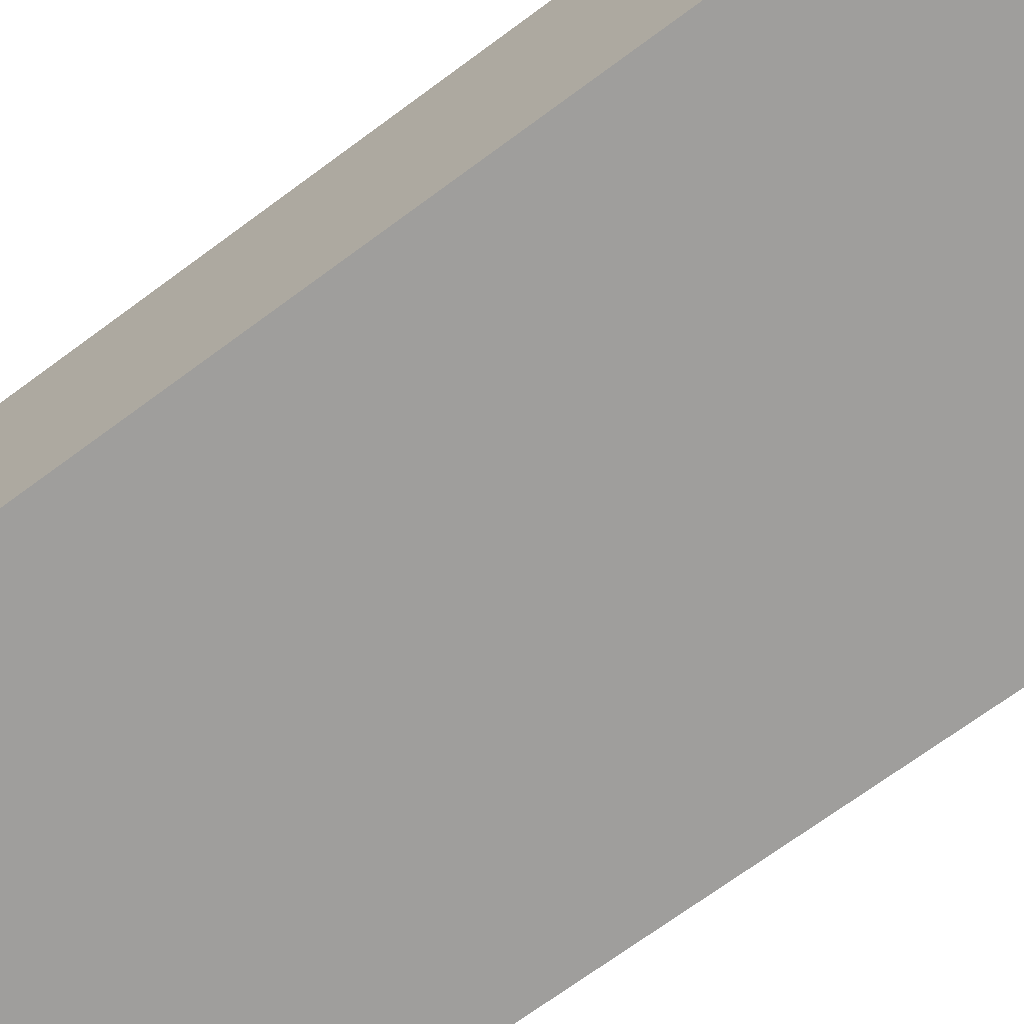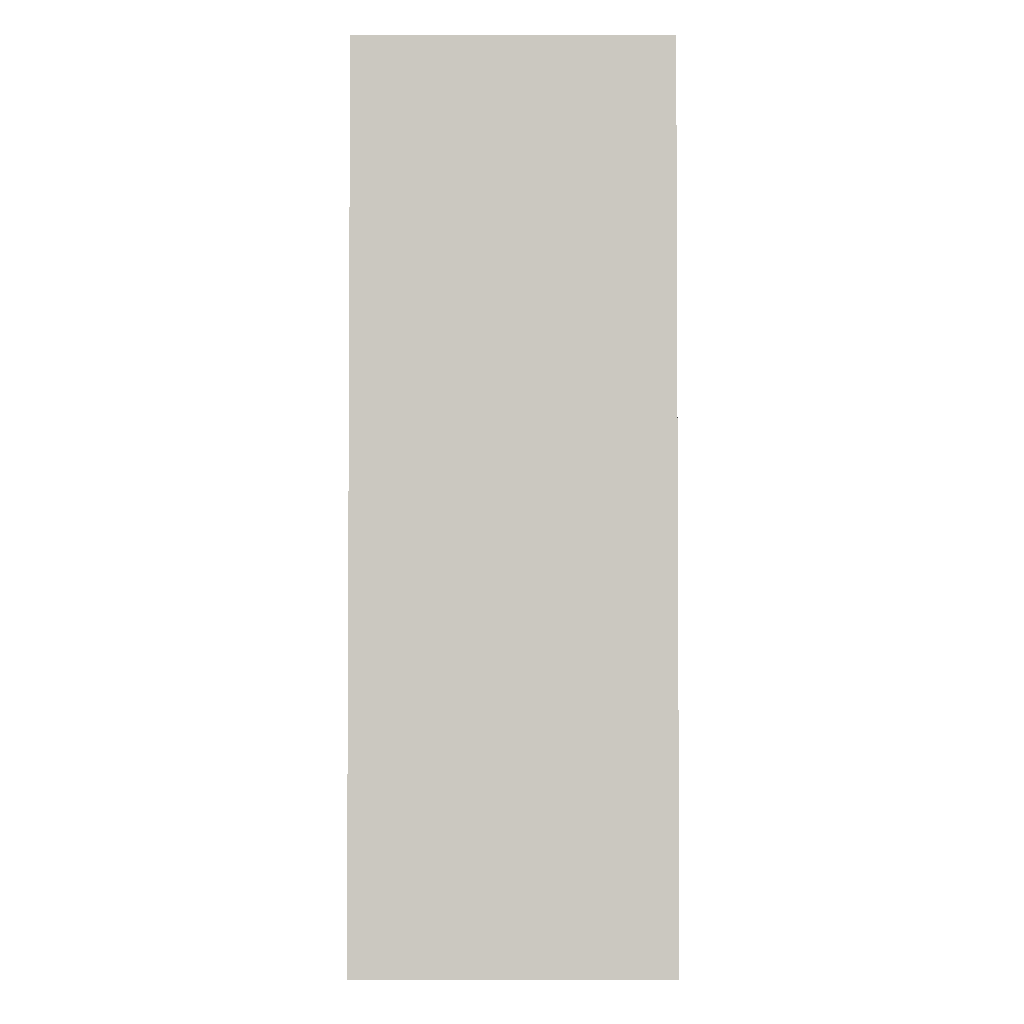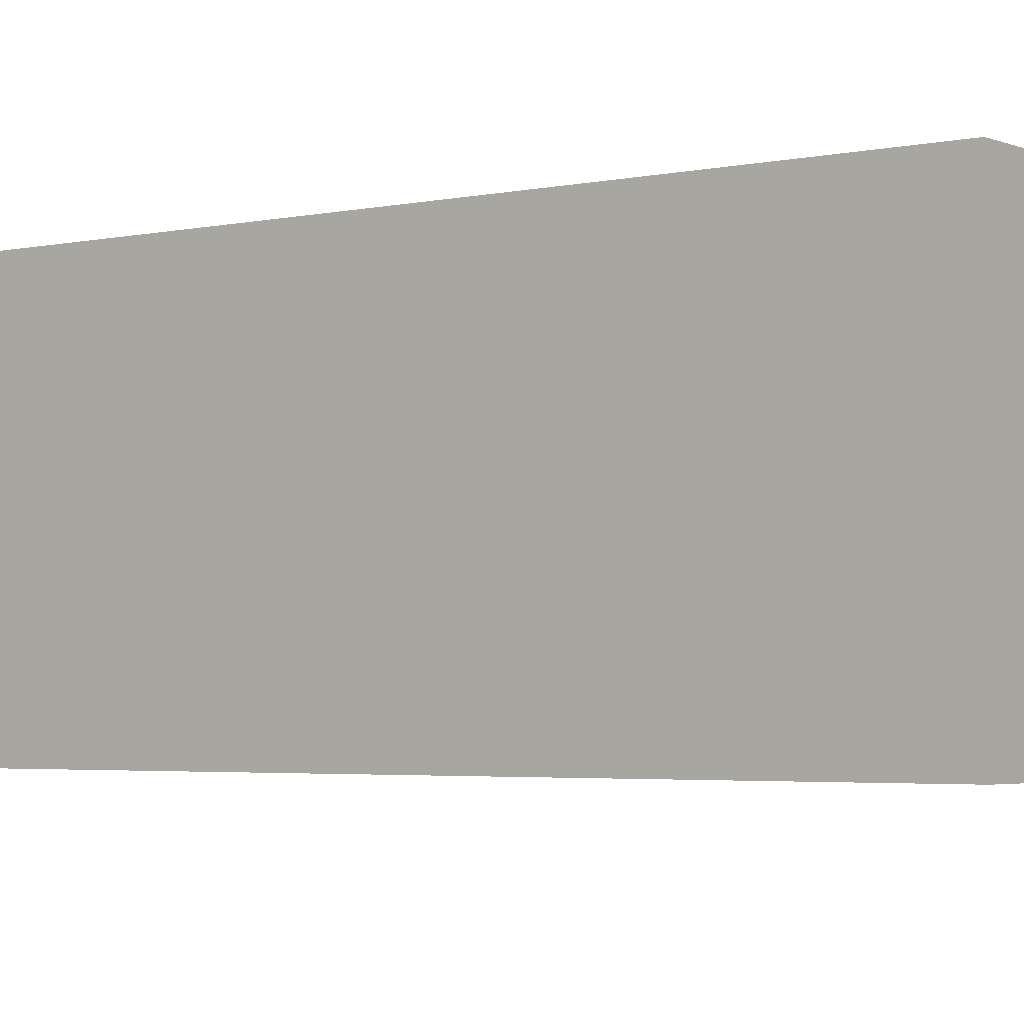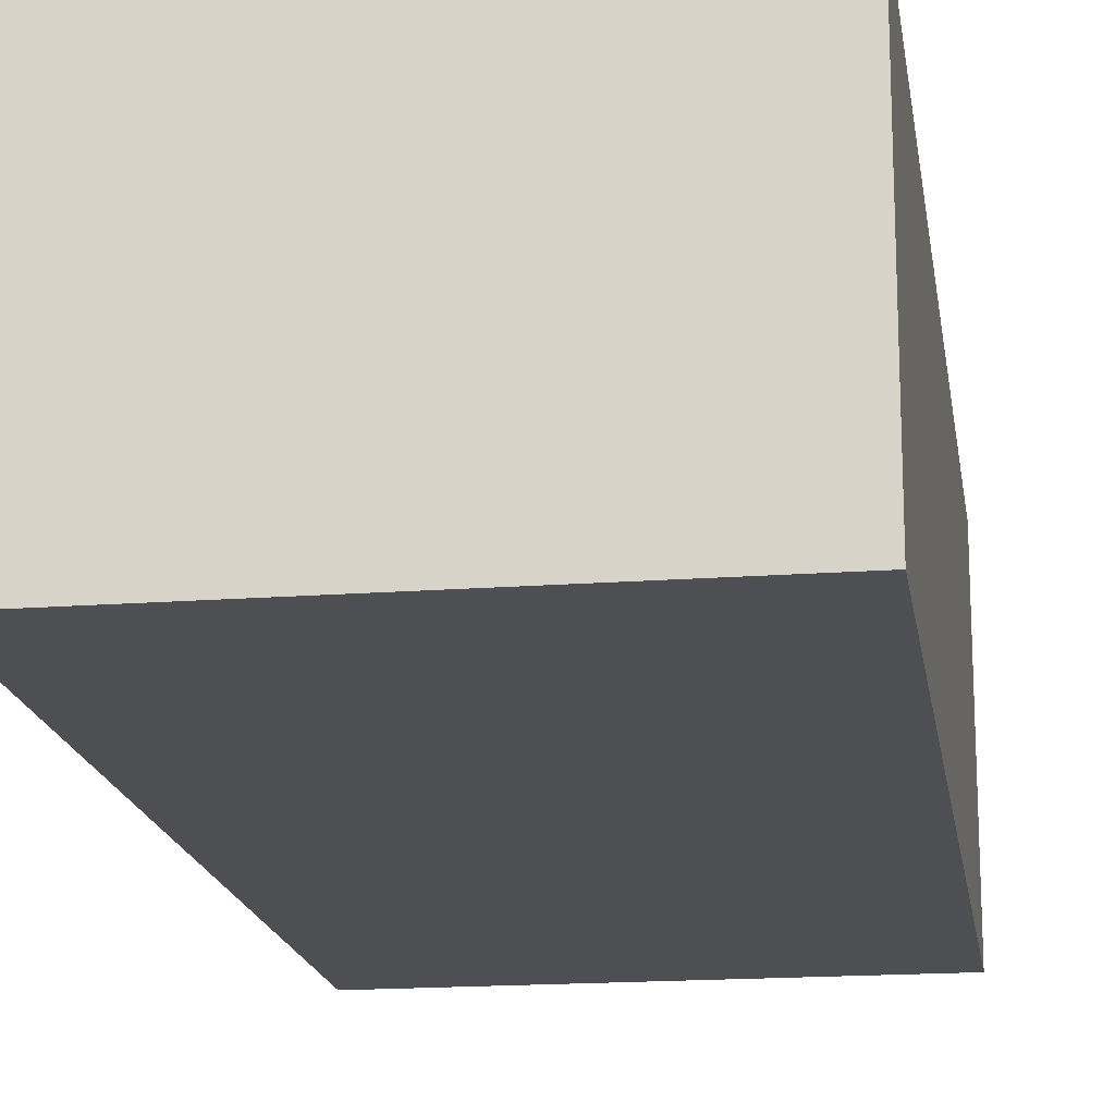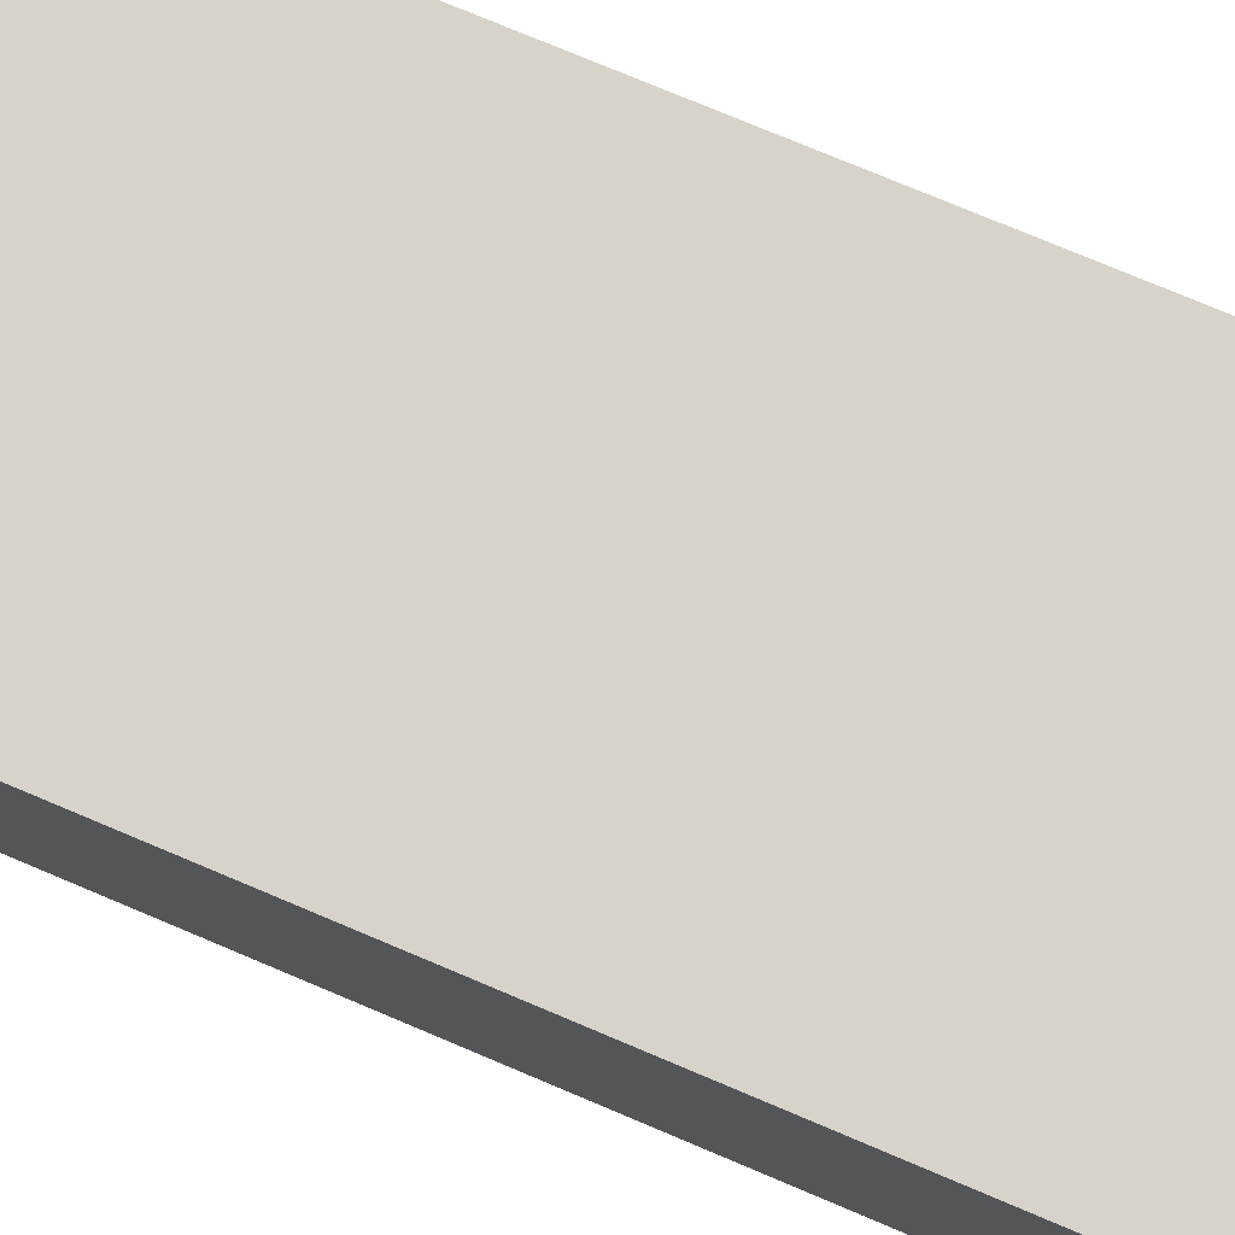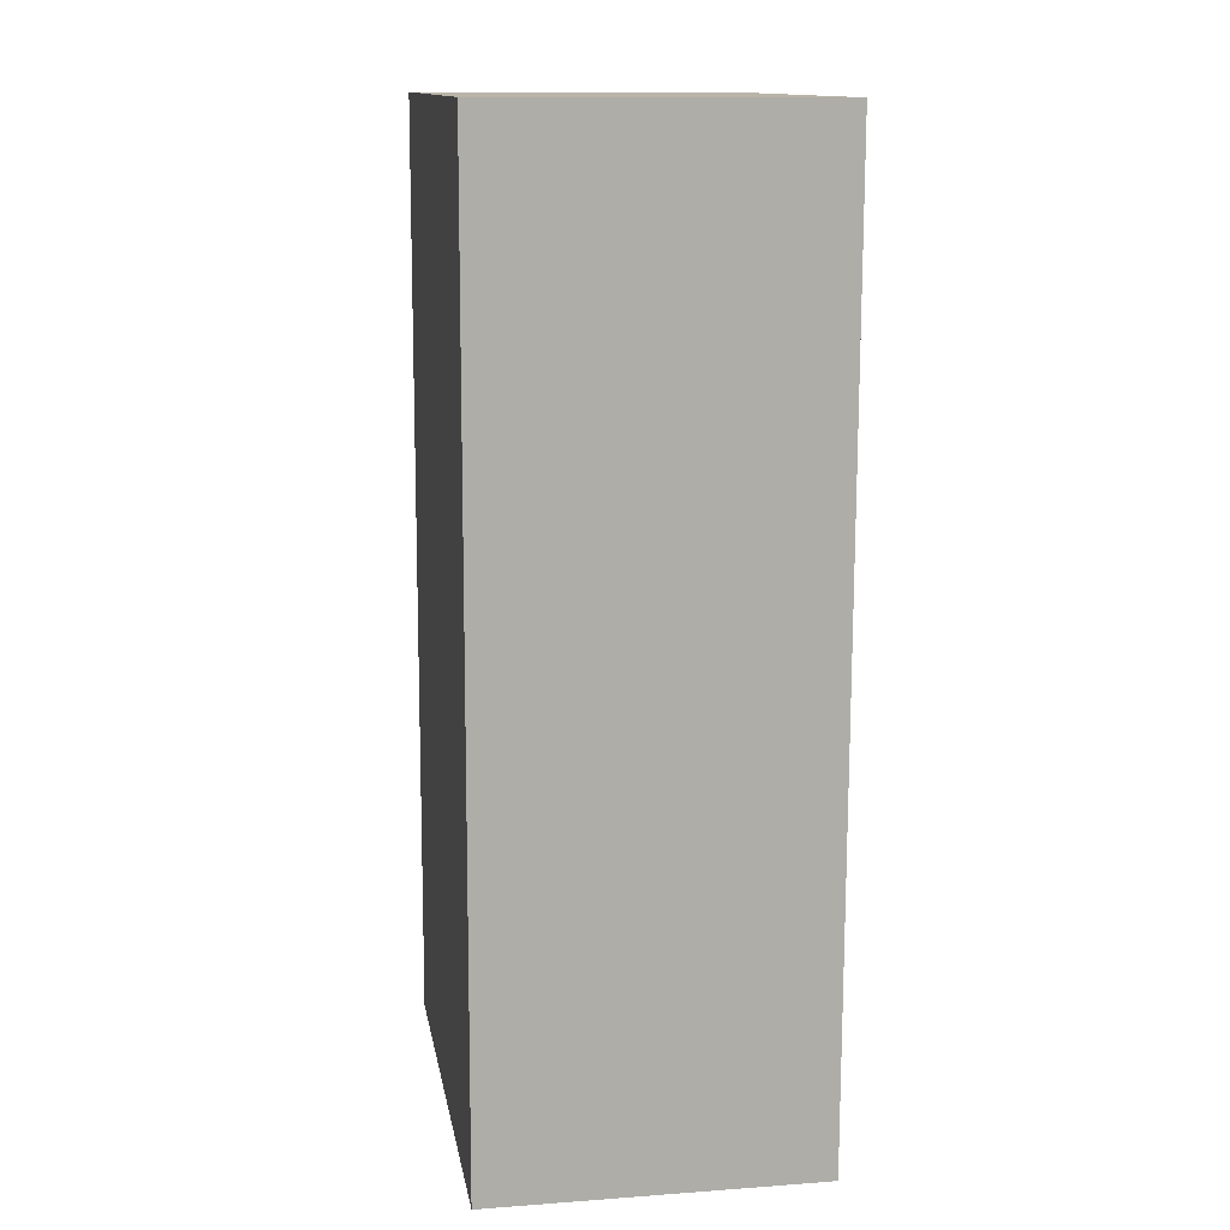
<metadata>
{"format":"obj","ext":"obj","renderer":"f3d","projection":"perspective","resolution":1024,"background":"white","views":[{"elev":-70.9,"azim":-52.7,"up":"+Y"},{"elev":-3.2,"azim":89.7,"up":"+Z"},{"elev":-3.3,"azim":-52.1,"up":"+Y"},{"elev":-17.6,"azim":9.4,"up":"+Y"},{"elev":76.9,"azim":-66.3,"up":"+Y"},{"elev":12.3,"azim":80.3,"up":"+Z"}]}
</metadata>
<code>
v  0.0001523 7.151 -0.0002267
v  10.25 7.151 20.36
v  9.935 7.151 -0.1791
v  0.04197 7.151 2.484
v  0.1319 7.151 8.054
v  0.205 7.151 12.61
v  0.3345 7.151 20.53
v  0.2048 -7.723e-16 12.61
v  10.25 -1.247e-15 20.36
v  0.3344 -1.257e-15 20.53
v  9.935 1.096e-17 -0.1789
v  0.1317 -4.932e-16 8.054
v  0.04181 -1.521e-16 2.485
v  0 0 0
g defaultobject
f 1 2 3
f 2 1 4
f 2 4 5
f 2 5 6
f 2 6 7
f 8 9 10
f 9 8 11
f 11 8 12
f 11 12 13
f 11 13 14
f 6 12 8
f 12 6 5
f 7 8 10
f 8 7 6
f 9 7 10
f 7 9 2
f 11 2 9
f 2 11 3
f 1 11 14
f 11 1 3
f 4 14 13
f 14 4 1
f 5 13 12
f 13 5 4

</code>
